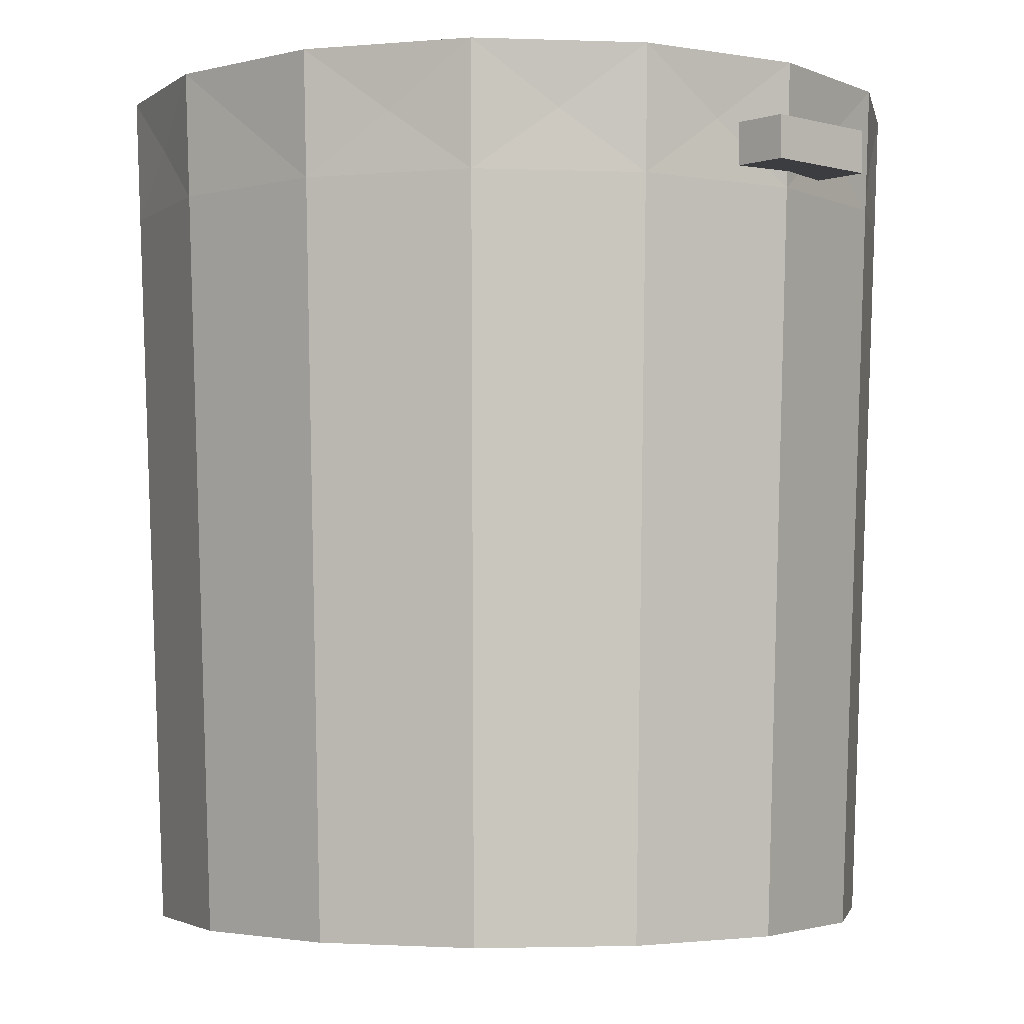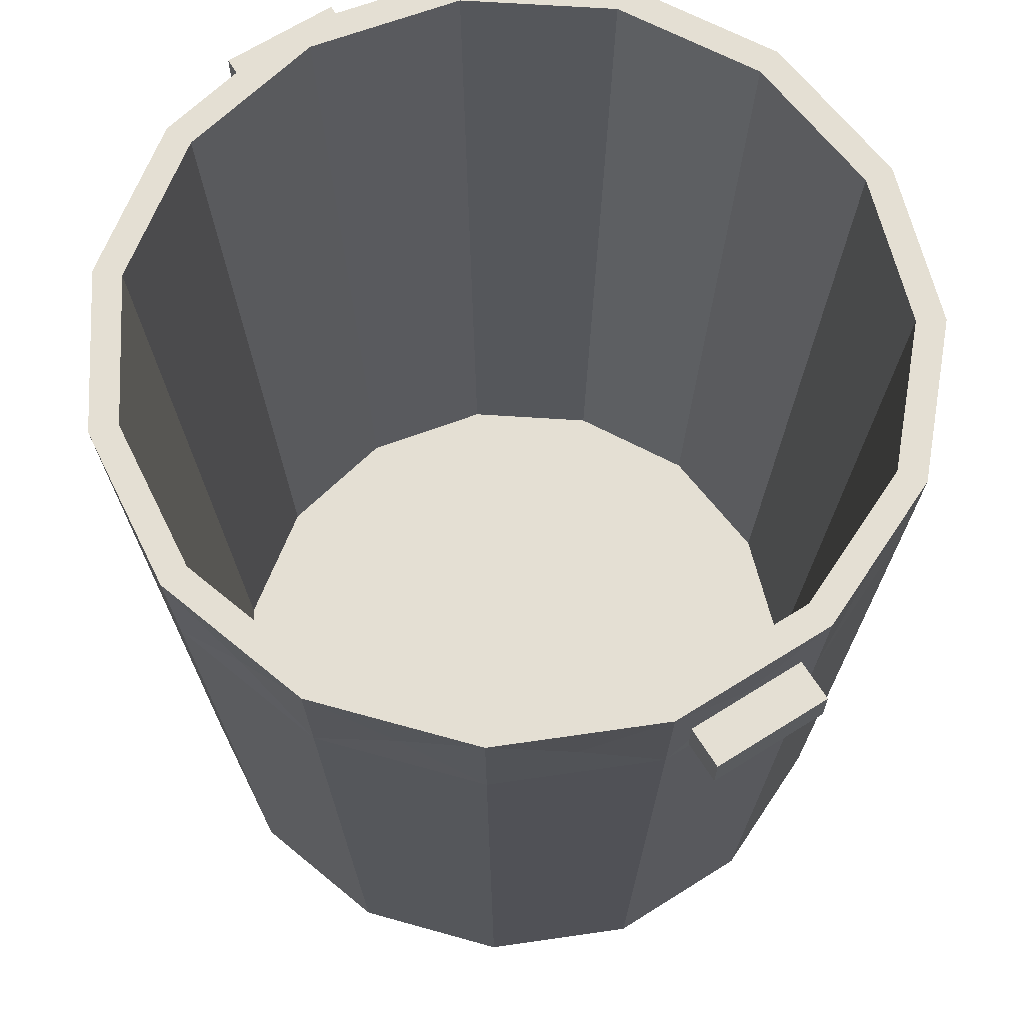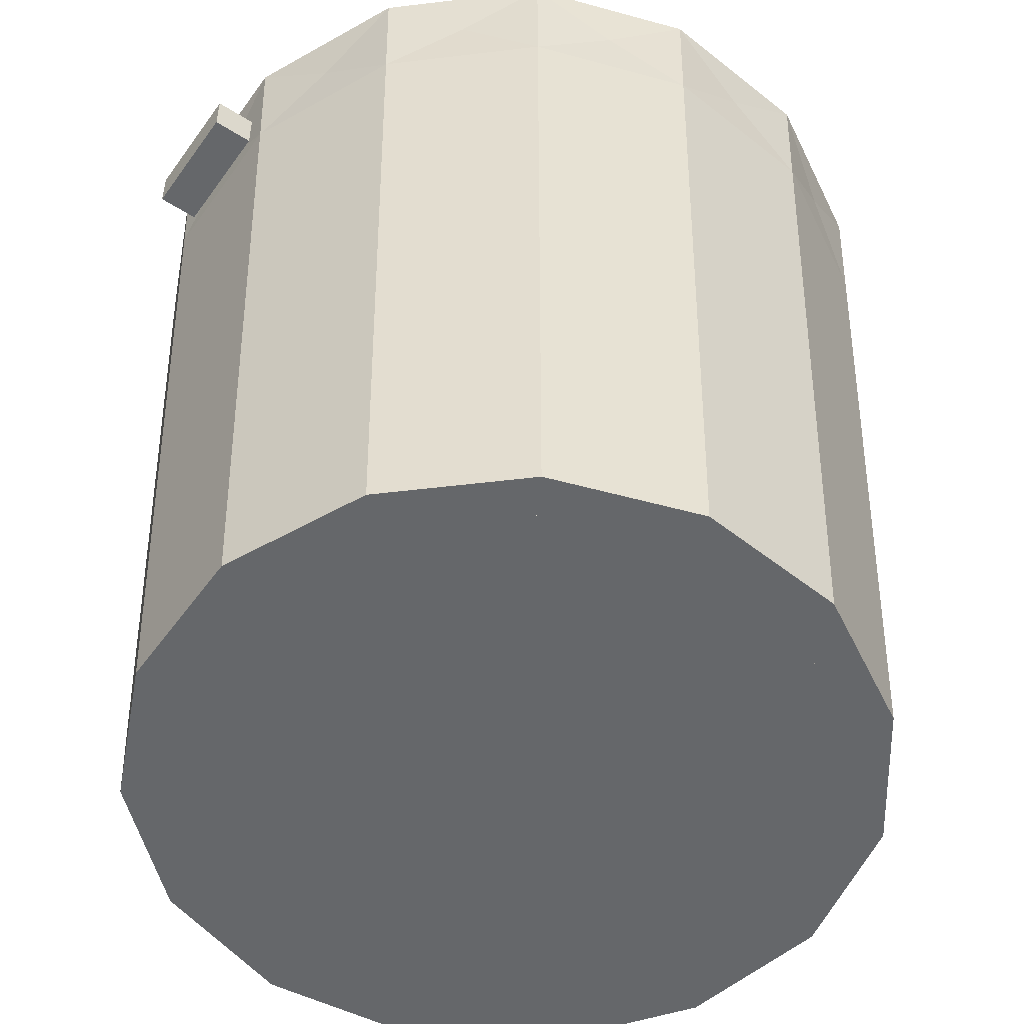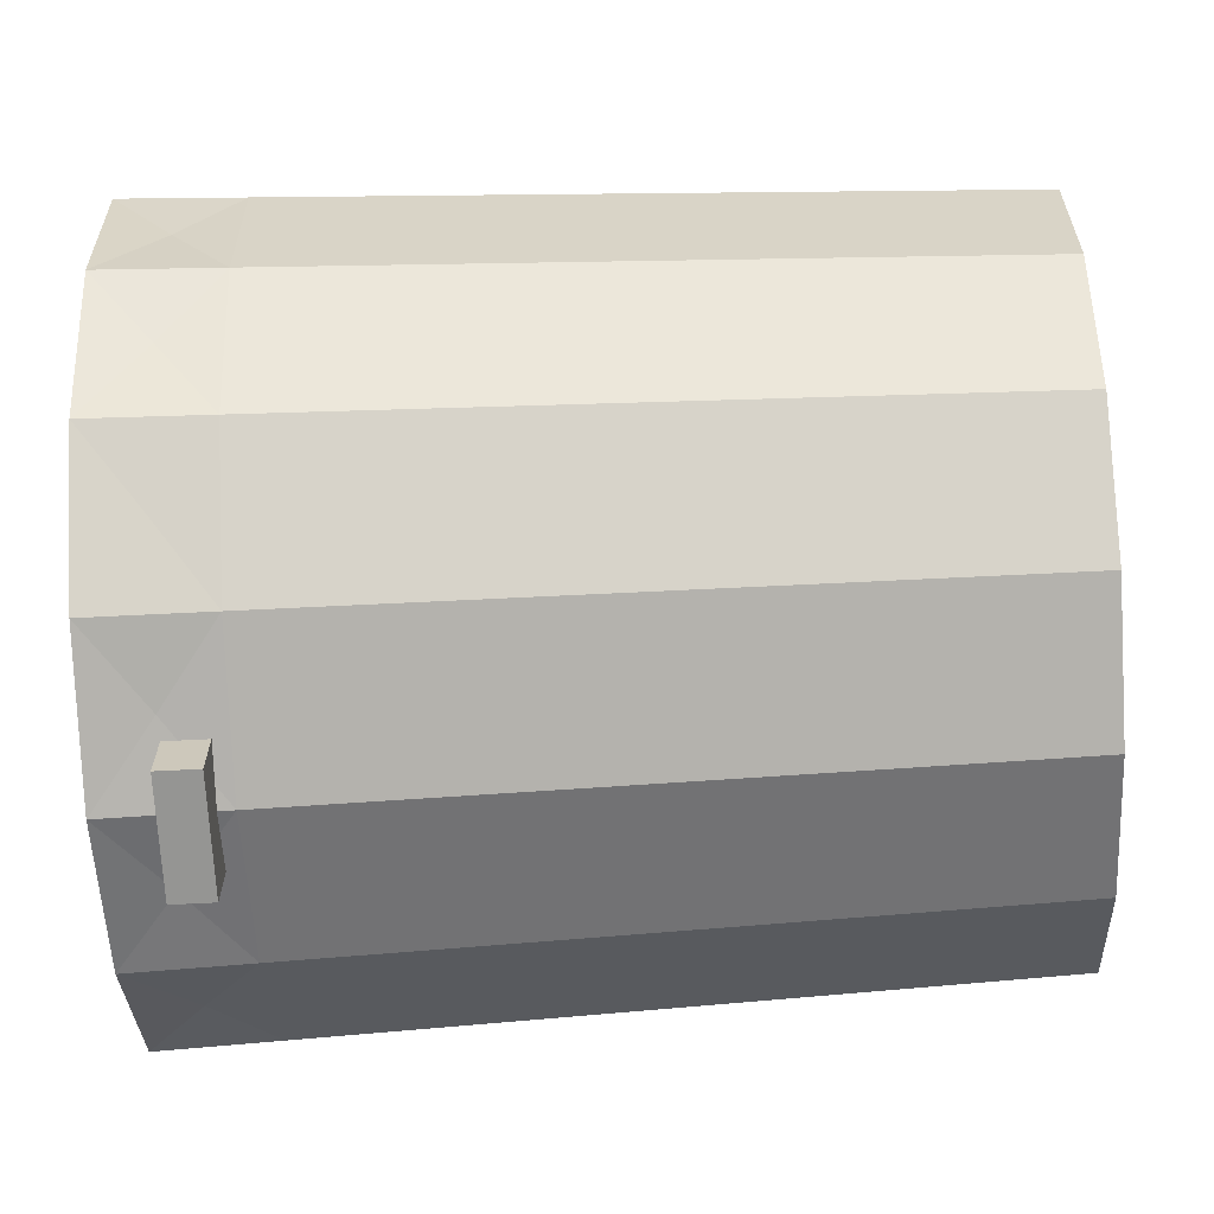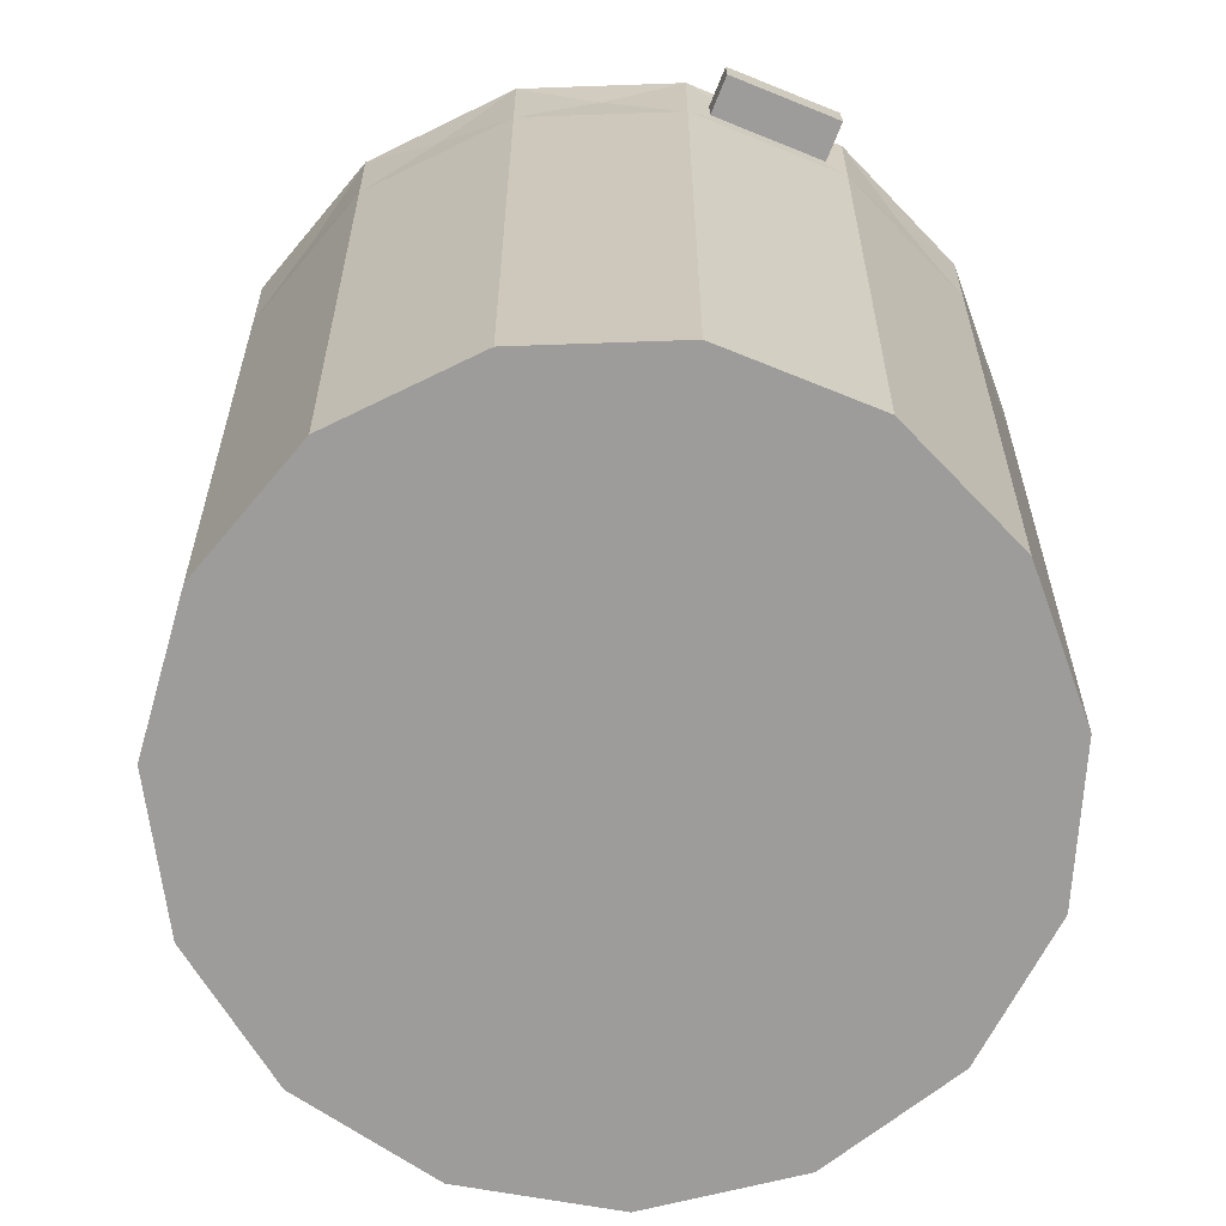
<metadata>
{"format":"obj","ext":"obj","renderer":"f3d","projection":"perspective","resolution":1024,"background":"white","views":[{"elev":-2.8,"azim":137.0,"up":"+Y"},{"elev":66.7,"azim":-32.3,"up":"+Y"},{"elev":-52.0,"azim":55.4,"up":"+Y"},{"elev":-67.3,"azim":-87.1,"up":"+Z"},{"elev":-70.0,"azim":-22.0,"up":"+Y"}]}
</metadata>
<code>
o Cylinder
v -0 -0.004479 -0.7682
v -0 1.996 -0.8799
v 0.3125 -0.004479 -0.7018
v 0.3579 1.996 -0.8038
v 0.5709 -0.004479 -0.5141
v 0.6539 1.996 -0.5887
v 0.7306 -0.004479 -0.2374
v 0.8368 1.996 -0.2719
v 0.764 -0.004479 0.0803
v 0.875 1.996 0.09197
v 0.6653 -0.004479 0.3841
v 0.762 1.996 0.4399
v 0.4516 -0.004479 0.6215
v 0.5172 1.996 0.7118
v 0.1597 -0.004479 0.7515
v 0.1829 1.996 0.8606
v -0.1597 -0.004479 0.7515
v -0.1829 1.996 0.8606
v -0.4516 -0.004479 0.6215
v -0.5172 1.996 0.7118
v -0.6653 -0.004479 0.3841
v -0.762 1.996 0.4399
v -0.764 -0.004479 0.0803
v -0.875 1.996 0.09197
v -0.7306 -0.004479 -0.2374
v -0.8368 1.996 -0.2719
v -0.5709 -0.004479 -0.5141
v -0.6539 1.996 -0.5887
v -0.3125 -0.004479 -0.7018
v -0.3579 1.996 -0.8038
v 0.3854 1.996 -0.8657
v -0 1.996 -0.9476
v 0.7042 1.996 -0.6341
v 0.9012 1.996 -0.2928
v 0.9424 1.996 0.09905
v 0.8207 1.996 0.4738
v 0.557 1.996 0.7666
v 0.197 1.996 0.9269
v -0.197 1.996 0.9269
v -0.557 1.996 0.7666
v -0.8207 1.996 0.4738
v -0.9424 1.996 0.09905
v -0.9012 1.996 -0.2928
v -0.7042 1.996 -0.6341
v -0.3854 1.996 -0.8657
v -0 -0.004479 -0.8687
v 0.3533 -0.004479 -0.7936
v 0.6455 -0.004479 -0.5813
v 0.8262 -0.004479 -0.2684
v 0.8639 -0.004479 0.0908
v 0.7523 -0.004479 0.4343
v 0.5106 -0.004479 0.7028
v 0.1806 -0.004479 0.8497
v -0.1806 -0.004479 0.8497
v -0.5106 -0.004479 0.7028
v -0.7523 -0.004479 0.4343
v -0.8639 -0.004479 0.0908
v -0.8262 -0.004479 -0.2684
v -0.6455 -0.004479 -0.5813
v -0.3533 -0.004479 -0.7936
v -0.1412 1.744 -0.9112
v -0.1412 1.843 -0.9112
v -0.1412 1.744 -1.043
v -0.1412 1.843 -1.043
v 0.1412 1.744 -0.9166
v 0.1412 1.843 -0.9166
v 0.1412 1.744 -1.043
v 0.1412 1.843 -1.043
v 0 1.744 -1.043
v 0 1.843 -1.043
v 0 1.744 -0.9442
v 0 1.843 -0.9442
v -0.1412 1.843 0.9209
v -0.1412 1.744 0.9209
v -0.1412 1.843 1.02
v -0.1412 1.744 1.02
v 0.1412 1.843 0.9209
v 0.1412 1.744 0.9209
v 0.1412 1.843 1.02
v 0.1412 1.744 1.02
v 0 1.843 1.02
v 0 1.744 1.02
v 0 1.843 0.9209
v 0 1.744 0.9209
v -0 1.707 -0.9363
v 0.3808 1.707 -0.8553
v 0.6958 1.707 -0.6265
v 0.8904 1.707 -0.2893
v 0.9311 1.707 0.09786
v 0.8108 1.707 0.4681
v 0.5503 1.707 0.7574
v 0.1947 1.707 0.9158
v -0.1947 1.707 0.9158
v -0.5503 1.707 0.7574
v -0.8108 1.707 0.4681
v -0.9311 1.707 0.09786
v -0.8904 1.707 -0.2893
v -0.6958 1.707 -0.6265
v -0.3808 1.707 -0.8553
v 0.6888 1.996 0.6202
v 0.6806 1.848 0.6128
v 0.1947 1.707 0.9158
v 0.377 1.996 0.8468
v 0.3725 1.848 0.8366
v -0.377 1.996 0.8468
v -0.3725 1.848 0.8366
v 0.5106 -0.004479 0.7028
v -0.6888 1.996 0.6202
v -0.6806 1.848 0.6128
v 0.5503 1.707 0.7574
v -0.8815 1.996 0.2864
v -0.871 1.848 0.283
v 0.7523 -0.004479 0.4343
v -0.9219 1.996 -0.09673
v -0.9108 1.848 -0.09557
v 0.8108 1.707 0.4681
v -0.8027 1.996 -0.4635
v -0.7931 1.848 -0.4579
v 0.8639 -0.004479 0.0908
v -0.5448 1.996 -0.7499
v -0.5383 1.848 -0.7409
v 0.9311 1.707 0.09786
v -0.1927 1.996 -0.9067
v -0.1904 1.848 -0.8958
v 0.8262 -0.004479 -0.2684
v 0.1927 1.996 -0.9067
v 0.1904 1.848 -0.8958
v 0.8904 1.707 -0.2893
v 0.5448 1.996 -0.7499
v 0.5383 1.848 -0.7409
v 0.6455 -0.004479 -0.5813
v 0.8027 1.996 -0.4635
v 0.7931 1.848 -0.4579
v 0.6958 1.707 -0.6265
v 0.9218 1.996 -0.09689
v 0.9108 1.848 -0.09573
v 0.3533 -0.004479 -0.7936
v 0.8815 1.996 0.2864
v 0.871 1.848 0.283
v 0.3808 1.707 -0.8553
v -0 1.996 0.9269
v -0 1.848 0.9158
v 0.1806 -0.004479 0.8497
v -0.1947 1.707 0.9158
v -0.1806 -0.004479 0.8497
v -0.5106 -0.004479 0.7028
v -0.5503 1.707 0.7574
v -0.8108 1.707 0.4681
v -0.7523 -0.004479 0.4343
v -0.9311 1.707 0.09786
v -0.8639 -0.004479 0.0908
v -0.8904 1.707 -0.2893
v -0.8262 -0.004479 -0.2684
v -0.6958 1.707 -0.6265
v -0.6455 -0.004479 -0.5813
v -0.3808 1.707 -0.8553
v -0.3533 -0.004479 -0.7936
v -0 -0.004479 -0.8687
v -0 1.707 -0.9363
v 0.5383 1.848 -0.7409
v -0.1904 1.848 -0.8958
v -0.5383 1.848 -0.7409
v -0.7931 1.848 -0.4579
v -0.9108 1.848 -0.09557
v -0.871 1.848 0.283
v -0.6806 1.848 0.6128
v -0.3725 1.848 0.8366
v 0.1904 1.848 -0.8958
v 0.3725 1.848 0.8366
v 0.6806 1.848 0.6128
v 0.871 1.848 0.283
v 0.9108 1.848 -0.09573
v 0.7931 1.848 -0.4579
v -0 1.848 0.9158
v 0.5503 1.707 0.7574
v 0.5106 -0.004479 0.7028
v 0.8108 1.707 0.4681
v 0.7523 -0.004479 0.4343
v 0.9311 1.707 0.09786
v 0.8639 -0.004479 0.0908
v 0.8904 1.707 -0.2893
v 0.8262 -0.004479 -0.2684
v 0.6958 1.707 -0.6265
v 0.6455 -0.004479 -0.5813
v -0.8904 1.707 -0.2893
v -0.8262 -0.004479 -0.2684
v 0.3808 1.707 -0.8553
v 0.3533 -0.004479 -0.7936
v -0.9311 1.707 0.09786
v -0.8639 -0.004479 0.0908
v -0.8108 1.707 0.4681
v -0.7523 -0.004479 0.4343
v -0.5503 1.707 0.7574
v -0.5106 -0.004479 0.7028
v -0.1806 -0.004479 0.8497
v -0.1947 1.707 0.9158
v 0.1947 1.707 0.9158
v 0.1806 -0.004479 0.8497
v 0.3725 1.848 0.8366
v 0.1904 1.848 -0.8958
v -0 1.707 -0.9363
v -0.3725 1.848 0.8366
v -0.6806 1.848 0.6128
v -0.871 1.848 0.283
v -0.9108 1.848 -0.09557
v -0.7931 1.848 -0.4579
v -0.5383 1.848 -0.7409
v -0.6958 1.707 -0.6265
v -0.1904 1.848 -0.8958
v 0.5383 1.848 -0.7409
v -0 -0.004479 -0.8687
v -0.3808 1.707 -0.8553
v -0.3533 -0.004479 -0.7936
v -0.6455 -0.004479 -0.5813
v 0.6806 1.848 0.6128
v 0.871 1.848 0.283
v 0.9108 1.848 -0.09573
v 0.7931 1.848 -0.4579
v -0 1.848 0.9158
f 156 209 212
f 124 159 161
f 55 145 146
f 92 174 102
f 39 106 93
f 99 161 156
f 56 146 149
f 86 160 140
f 112 42 96
f 49 131 125
f 87 173 134
f 115 152 164
f 124 32 85
f 33 130 129
f 11 23 27
f 4 32 2
f 6 31 4
f 8 33 6
f 10 34 8
f 12 35 10
f 14 36 12
f 16 37 14
f 18 38 16
f 18 105 39
f 22 40 20
f 24 41 22
f 26 42 24
f 26 117 43
f 30 44 28
f 30 123 45
f 1 47 3
f 3 48 5
f 7 48 49
f 9 49 50
f 9 51 11
f 11 52 13
f 13 53 15
f 17 53 54
f 17 55 19
f 19 56 21
f 21 57 23
f 25 57 58
f 27 58 59
f 27 60 29
f 1 60 46
f 2 29 1
f 2 3 4
f 4 5 6
f 6 7 8
f 8 9 10
f 10 11 12
f 12 13 14
f 14 15 16
f 16 17 18
f 18 19 20
f 20 21 22
f 22 23 24
f 24 25 26
f 26 27 28
f 28 29 30
f 62 63 61
f 70 67 69
f 68 65 67
f 72 61 71
f 67 71 69
f 64 72 70
f 68 72 66
f 63 71 61
f 66 71 65
f 64 69 63
f 74 75 73
f 82 79 81
f 79 78 77
f 84 73 83
f 79 83 81
f 76 84 82
f 82 78 80
f 81 73 75
f 77 84 83
f 76 81 75
f 39 142 141
f 34 133 132
f 35 136 135
f 36 139 138
f 37 101 100
f 4 126 32
f 6 129 31
f 8 132 33
f 10 135 34
f 12 138 35
f 14 100 36
f 16 103 37
f 18 141 38
f 18 20 40
f 22 108 40
f 24 111 41
f 26 114 42
f 26 28 44
f 30 120 44
f 30 2 32
f 38 104 103
f 31 127 126
f 40 106 105
f 41 109 108
f 88 172 128
f 43 115 114
f 44 118 117
f 45 121 120
f 139 116 171
f 29 1 3
f 3 5 7
f 7 9 11
f 11 13 15
f 15 17 19
f 19 21 23
f 23 25 27
f 27 29 3
f 3 7 11
f 11 15 19
f 19 23 11
f 27 3 11
f 1 46 47
f 3 47 48
f 7 5 48
f 9 7 49
f 9 50 51
f 11 51 52
f 13 52 53
f 17 15 53
f 17 54 55
f 19 55 56
f 21 56 57
f 25 23 57
f 27 25 58
f 27 59 60
f 1 29 60
f 2 30 29
f 2 1 3
f 4 3 5
f 6 5 7
f 8 7 9
f 10 9 11
f 12 11 13
f 14 13 15
f 16 15 17
f 18 17 19
f 20 19 21
f 22 21 23
f 24 23 25
f 26 25 27
f 28 27 29
f 62 64 63
f 70 68 67
f 68 66 65
f 72 62 61
f 67 65 71
f 64 62 72
f 68 70 72
f 63 69 71
f 66 72 71
f 64 70 69
f 74 76 75
f 82 80 79
f 79 80 78
f 84 74 73
f 79 77 83
f 76 74 84
f 82 84 78
f 81 83 73
f 77 78 84
f 76 82 81
f 46 157 158
f 36 101 90
f 89 171 122
f 37 104 91
f 143 176 198
f 106 147 167
f 40 109 94
f 158 213 211
f 146 195 194
f 41 112 95
f 42 115 96
f 174 196 219
f 43 118 97
f 110 199 175
f 44 121 98
f 170 175 215
f 162 212 207
f 45 124 99
f 32 127 85
f 145 198 195
f 107 178 176
f 31 130 86
f 33 133 87
f 161 201 209
f 34 136 88
f 157 214 213
f 35 139 89
f 150 205 189
f 38 142 92
f 171 177 216
f 130 134 160
f 102 219 197
f 54 143 145
f 52 113 107
f 59 153 155
f 133 128 173
f 98 162 154
f 109 148 166
f 97 163 152
f 47 158 137
f 142 144 174
f 101 110 170
f 118 154 163
f 96 164 150
f 50 125 119
f 112 150 165
f 57 149 151
f 127 140 168
f 53 107 143
f 94 166 147
f 60 155 157
f 136 122 172
f 93 167 144
f 95 165 148
f 104 102 169
f 85 168 159
f 48 137 131
f 121 156 162
f 91 169 110
f 51 119 113
f 90 170 116
f 58 151 153
f 179 180 182
f 197 198 176
f 175 176 178
f 181 182 184
f 187 188 211
f 185 186 189
f 212 201 211
f 212 213 208
f 208 214 186
f 191 189 190
f 191 192 193
f 183 184 188
f 196 195 198
f 177 178 180
f 193 194 196
f 147 203 193
f 169 197 199
f 152 206 185
f 137 211 188
f 167 193 202
f 168 187 200
f 149 194 192
f 131 188 184
f 140 210 187
f 166 191 203
f 159 200 201
f 160 183 210
f 151 192 190
f 125 184 182
f 165 189 204
f 148 204 191
f 116 215 177
f 173 181 218
f 153 190 186
f 154 207 208
f 122 216 179
f 119 182 180
f 164 185 205
f 144 202 196
f 128 217 181
f 172 179 217
f 155 186 214
f 134 218 183
f 113 180 178
f 163 208 206
f 156 161 209
f 124 85 159
f 55 54 145
f 92 142 174
f 39 105 106
f 99 124 161
f 56 55 146
f 86 130 160
f 112 111 42
f 49 48 131
f 87 133 173
f 115 97 152
f 124 123 32
f 33 87 130
f 18 40 105
f 26 44 117
f 30 32 123
f 39 93 142
f 34 88 133
f 35 89 136
f 36 90 139
f 37 91 101
f 4 31 126
f 6 33 129
f 8 34 132
f 10 35 135
f 12 36 138
f 14 37 100
f 16 38 103
f 18 39 141
f 22 41 108
f 24 42 111
f 26 43 114
f 30 45 120
f 38 92 104
f 31 86 127
f 40 94 106
f 41 95 109
f 88 136 172
f 43 97 115
f 44 98 118
f 45 99 121
f 139 90 116
f 46 60 157
f 36 100 101
f 89 139 171
f 37 103 104
f 143 107 176
f 106 94 147
f 40 108 109
f 158 157 213
f 146 145 195
f 41 111 112
f 42 114 115
f 174 144 196
f 43 117 118
f 110 169 199
f 44 120 121
f 170 110 175
f 162 156 212
f 45 123 124
f 32 126 127
f 145 143 198
f 107 113 178
f 31 129 130
f 33 132 133
f 161 159 201
f 34 135 136
f 157 155 214
f 35 138 139
f 150 164 205
f 38 141 142
f 171 116 177
f 130 87 134
f 102 174 219
f 54 53 143
f 52 51 113
f 59 58 153
f 133 88 128
f 98 121 162
f 109 95 148
f 97 118 163
f 47 46 158
f 142 93 144
f 101 91 110
f 118 98 154
f 96 115 164
f 50 49 125
f 112 96 150
f 57 56 149
f 127 86 140
f 53 52 107
f 94 109 166
f 60 59 155
f 136 89 122
f 93 106 167
f 95 112 165
f 104 92 102
f 85 127 168
f 48 47 137
f 121 99 156
f 91 104 169
f 51 50 119
f 90 101 170
f 58 57 151
f 182 181 179
f 217 179 181
f 176 175 197
f 199 197 175
f 178 177 175
f 215 175 177
f 184 183 181
f 218 181 183
f 211 201 187
f 200 187 201
f 190 189 186
f 205 185 189
f 211 213 212
f 212 209 201
f 214 208 213
f 207 212 208
f 186 185 208
f 206 208 185
f 190 192 191
f 191 204 189
f 194 193 192
f 203 191 193
f 188 187 183
f 210 183 187
f 198 197 196
f 219 196 197
f 180 179 177
f 216 177 179
f 195 196 194
f 202 193 196
f 147 166 203
f 169 102 197
f 152 163 206
f 137 158 211
f 167 147 193
f 168 140 187
f 149 146 194
f 131 137 188
f 140 160 210
f 166 148 191
f 159 168 200
f 160 134 183
f 151 149 192
f 125 131 184
f 165 150 189
f 148 165 204
f 116 170 215
f 173 128 181
f 153 151 190
f 154 162 207
f 122 171 216
f 119 125 182
f 164 152 185
f 144 167 202
f 128 172 217
f 172 122 179
f 155 153 186
f 134 173 218
f 113 119 180
f 163 154 208

</code>
